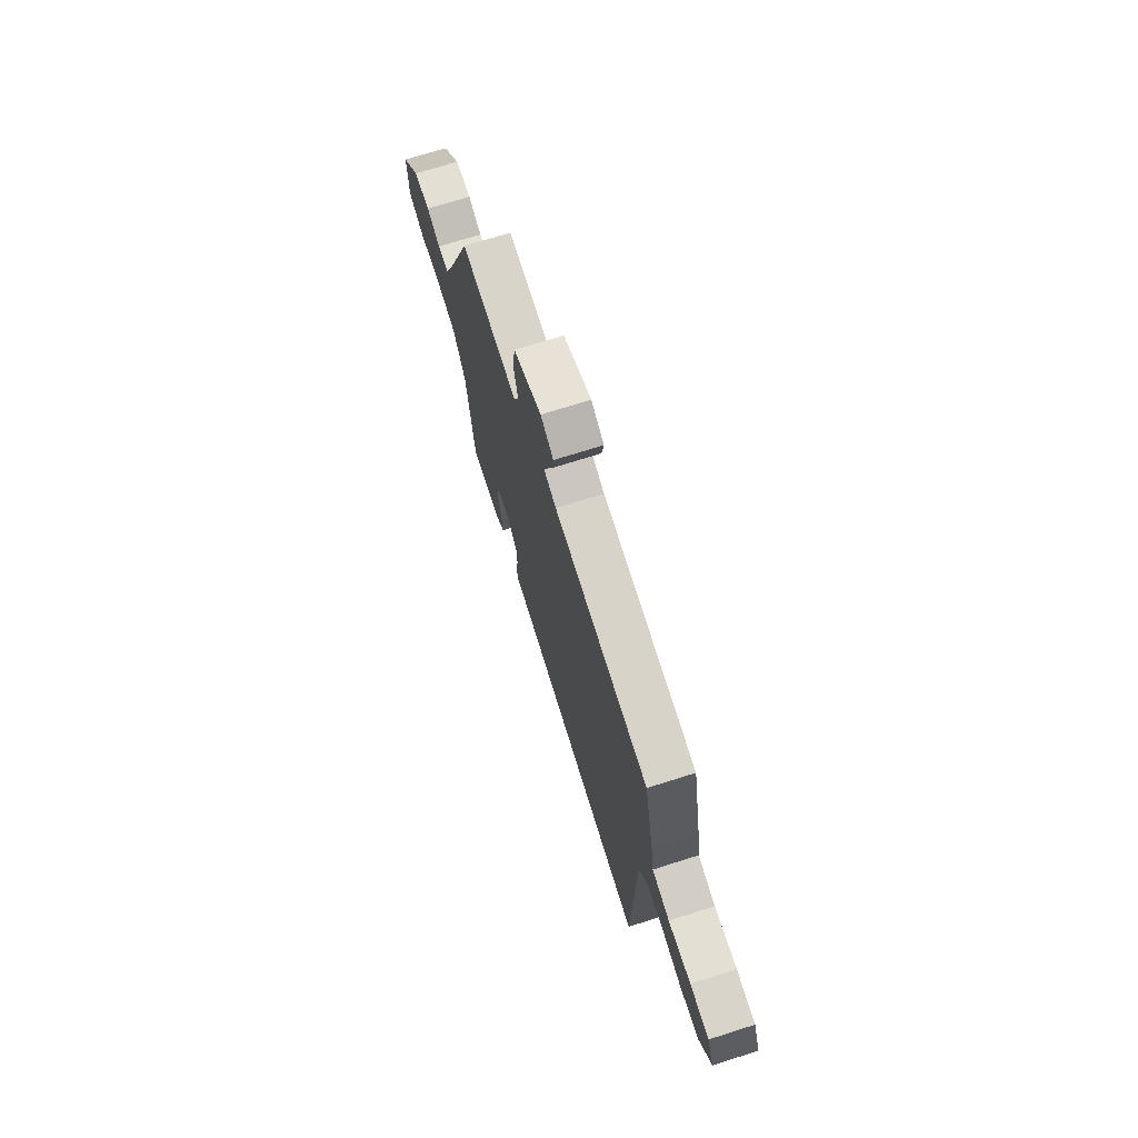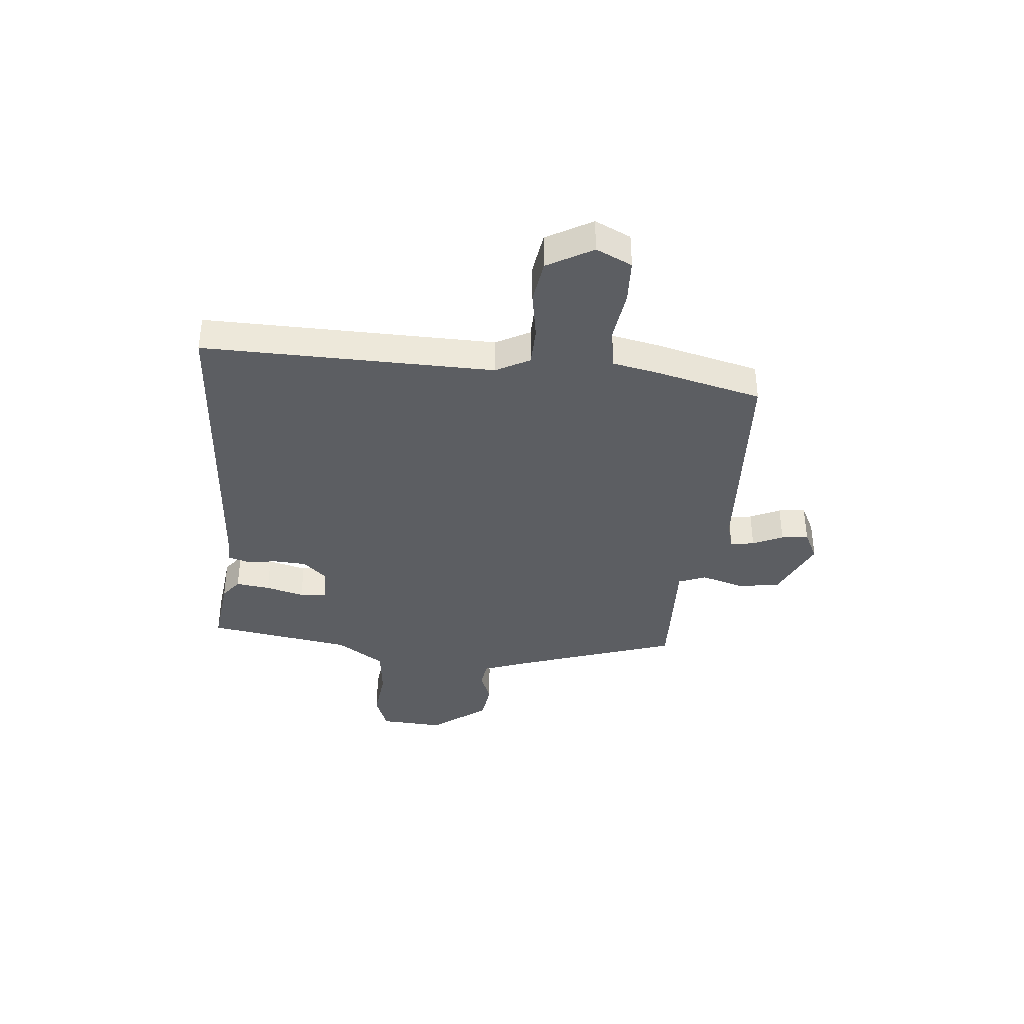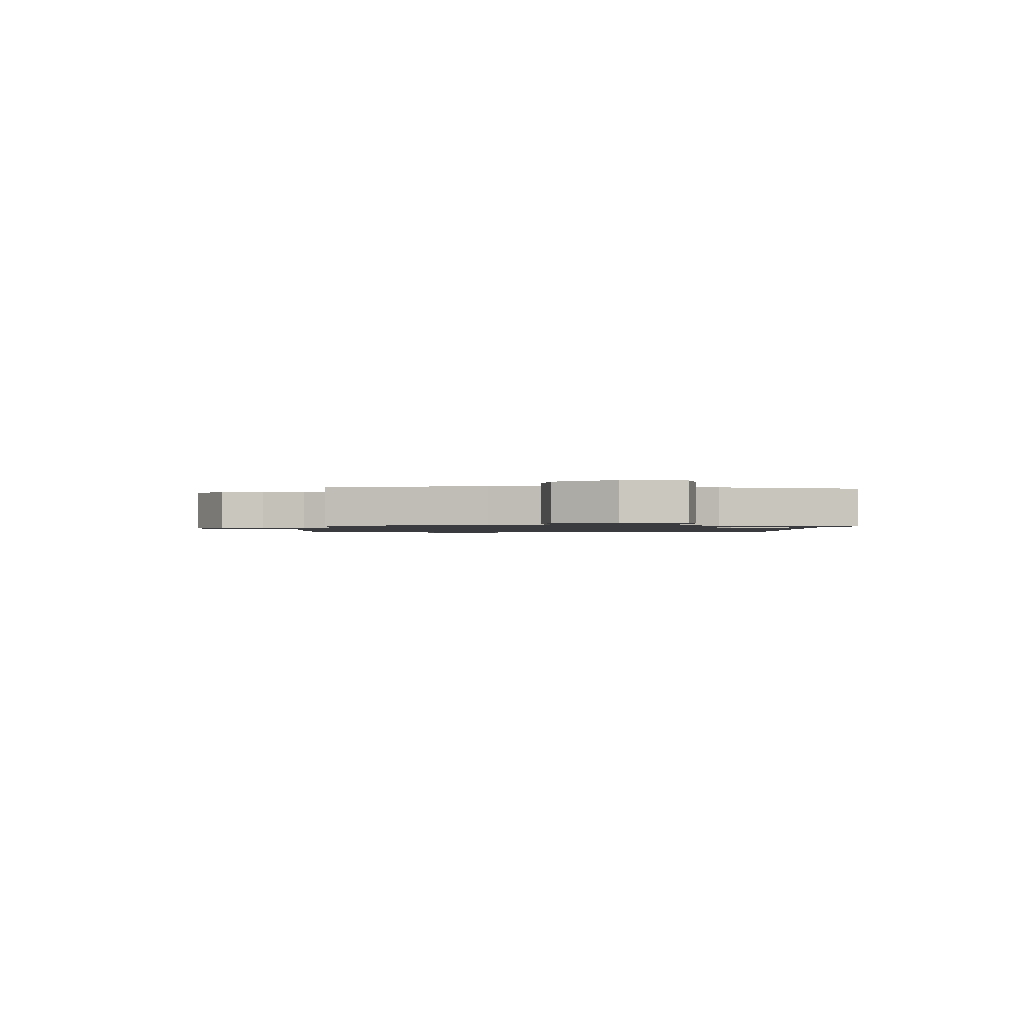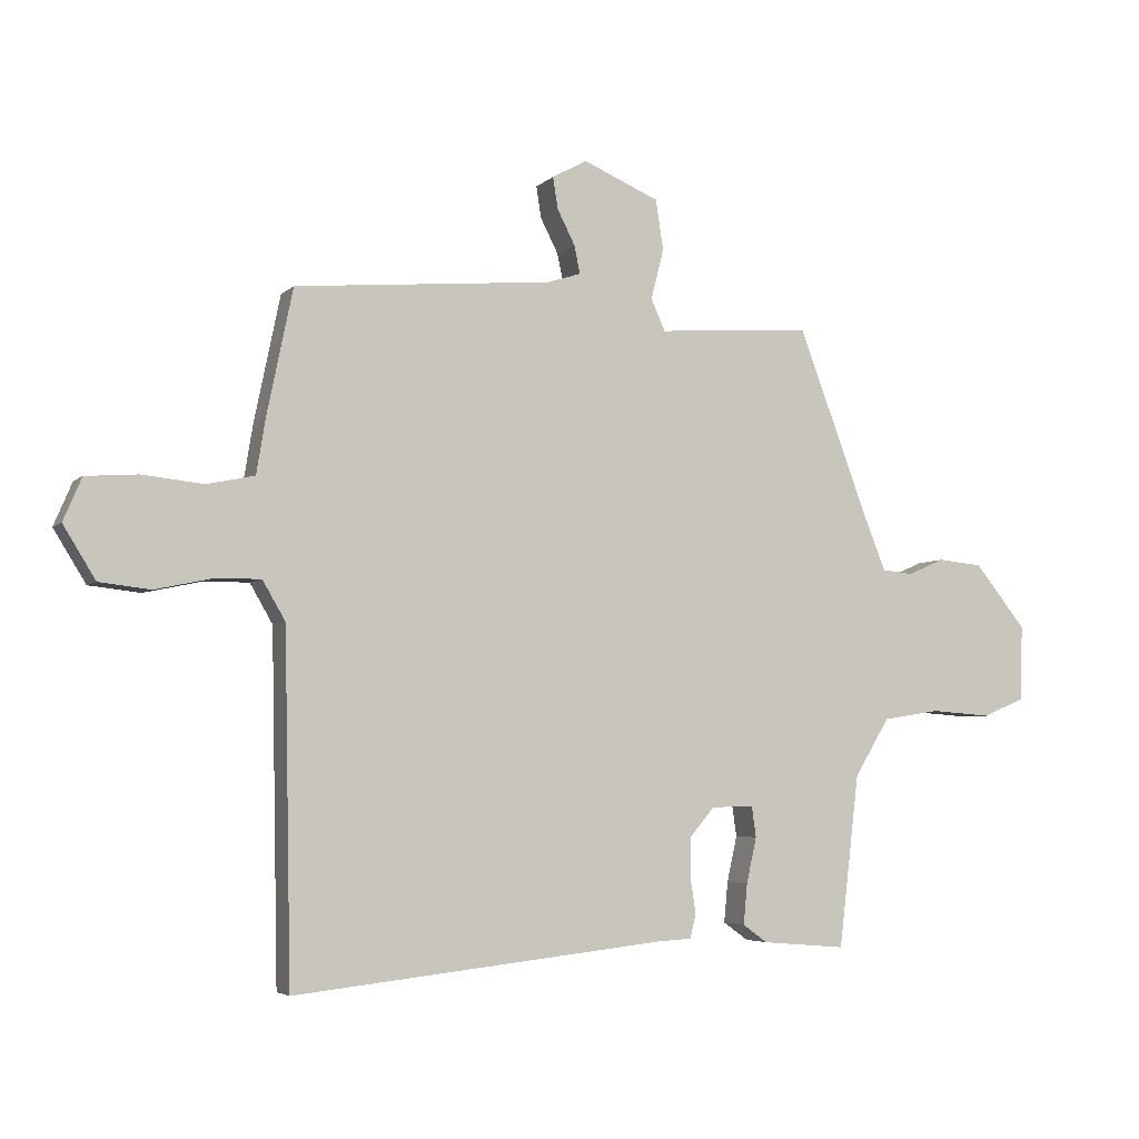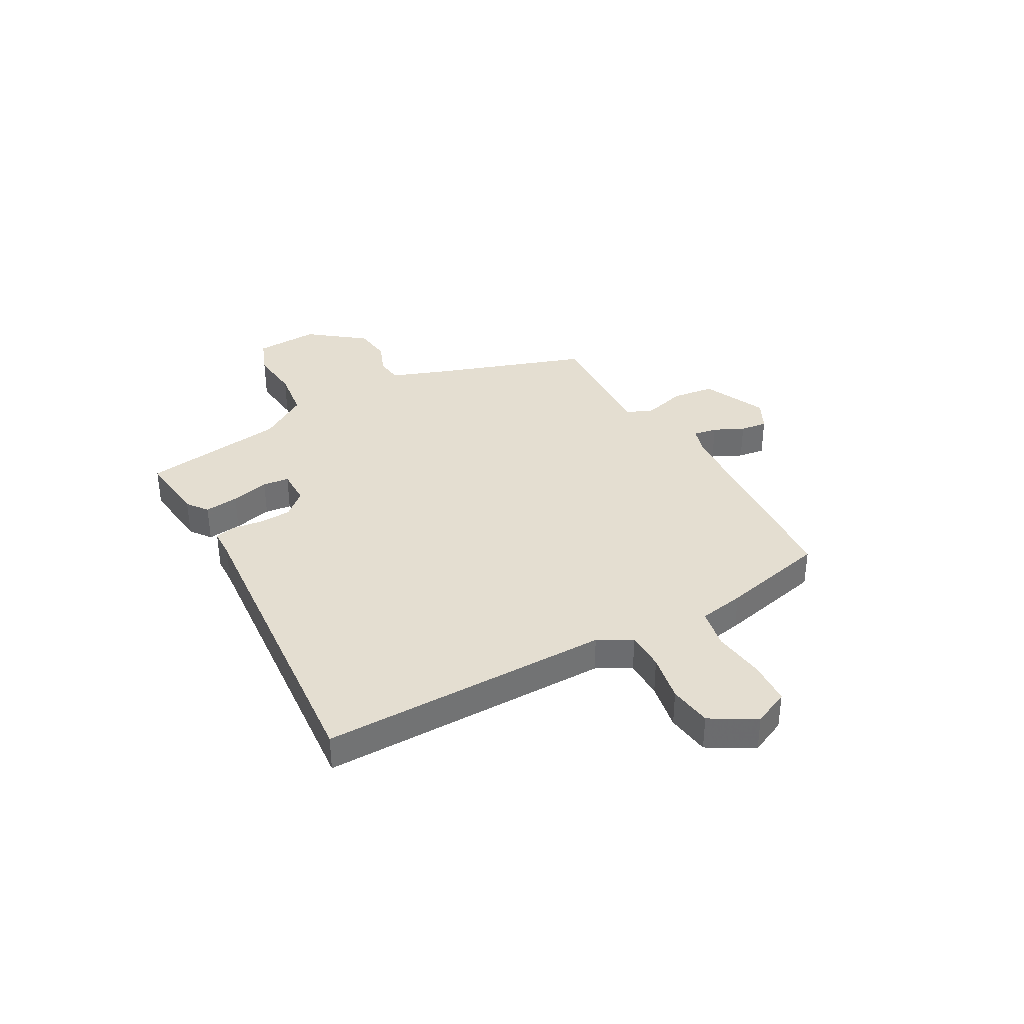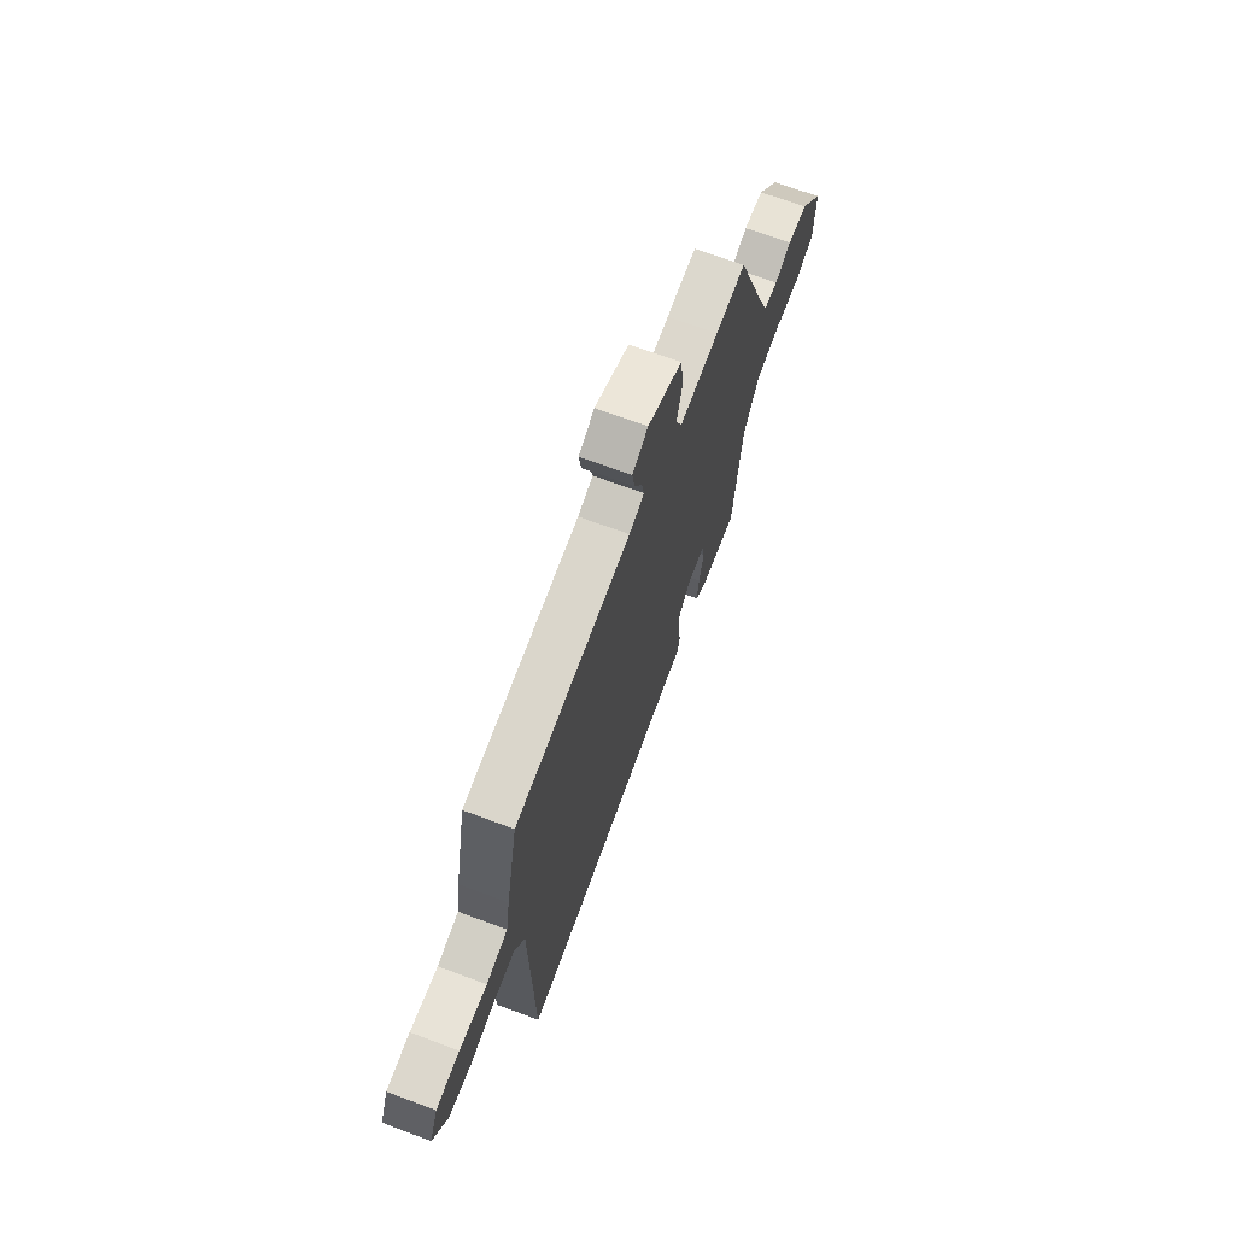
<metadata>
{"format":"obj","ext":"obj","renderer":"f3d","projection":"perspective","resolution":1024,"background":"white","views":[{"elev":71.6,"azim":-107.6,"up":"+Z"},{"elev":-37.8,"azim":-97.6,"up":"+Y"},{"elev":-1.3,"azim":82.6,"up":"+Y"},{"elev":-4.6,"azim":-22.3,"up":"+Z"},{"elev":36.4,"azim":-120.6,"up":"+Y"},{"elev":68.6,"azim":-69.5,"up":"+Z"}]}
</metadata>
<code>
v 0.366 0.07 0.488
v 0.473 0.07 0.201
v 0.511 0.07 0.106
v 0.56 0.07 0.101
v 0.618 0.07 0.126
v 0.688 0.07 0.119
v 0.769 0.07 0.019
v 0.766 0.07 -0.1
v 0.699 0.07 -0.128
v 0.604 0.07 -0.121
v 0.513 0.07 -0.135
v 0.458 0.07 -0.226
v 0.426 0.07 -0.497
v 0.294 0.07 -0.486
v 0.255 0.07 -0.458
v 0.261 0.07 -0.394
v 0.277 0.07 -0.322
v 0.27 0.07 -0.273
v 0.203 0.07 -0.275
v 0.164 0.07 -0.321
v 0.163 0.07 -0.381
v 0.172 0.07 -0.439
v 0.163 0.07 -0.477
v 0.109 0.07 -0.48
v -0.478 0.07 -0.544
v -0.489 0.07 -0.001
v -0.525 0.07 0.061
v -0.598 0.07 0.06
v -0.687 0.07 0.041
v -0.768 0.07 0.05
v -0.819 0.07 0.133
v -0.79 0.07 0.201
v -0.708 0.07 0.207
v -0.611 0.07 0.197
v -0.536 0.07 0.213
v -0.522 0.07 0.299
v -0.481 0.07 0.498
v -0.075 0.07 0.534
v -0.022 0.07 0.551
v -0.031 0.07 0.595
v -0.059 0.07 0.65
v -0.067 0.07 0.7
v -0.012 0.07 0.73
v 0.108 0.07 0.679
v 0.12 0.07 0.6
v 0.1 0.07 0.521
v 0.122 0.07 0.471
v 0.26 0.07 0.481
v 0.366 0 0.488
v 0.473 0 0.201
v 0.511 0 0.106
v 0.56 0 0.101
v 0.618 0 0.126
v 0.688 0 0.119
v 0.769 0 0.019
v 0.766 0 -0.1
v 0.699 0 -0.128
v 0.604 0 -0.121
v 0.513 0 -0.135
v 0.458 0 -0.226
v 0.426 0 -0.497
v 0.294 0 -0.486
v 0.255 0 -0.458
v 0.261 0 -0.394
v 0.277 0 -0.322
v 0.27 0 -0.273
v 0.203 0 -0.275
v 0.164 0 -0.321
v 0.163 0 -0.381
v 0.172 0 -0.439
v 0.163 0 -0.477
v 0.109 0 -0.48
v -0.478 0 -0.544
v -0.489 0 -0.001
v -0.525 0 0.061
v -0.598 0 0.06
v -0.687 0 0.041
v -0.768 0 0.05
v -0.819 0 0.133
v -0.79 0 0.201
v -0.708 0 0.207
v -0.611 0 0.197
v -0.536 0 0.213
v -0.522 0 0.299
v -0.481 0 0.498
v -0.075 0 0.534
v -0.022 0 0.551
v -0.031 0 0.595
v -0.059 0 0.65
v -0.067 0 0.7
v -0.012 0 0.73
v 0.108 0 0.679
v 0.12 0 0.6
v 0.1 0 0.521
v 0.122 0 0.471
v 0.26 0 0.481
f 47 48 1 2
f 44 45 46
f 43 44 46
f 42 43 46
f 41 42 46
f 40 41 46
f 39 40 46 47
f 47 2 3
f 39 47 3
f 38 39 3
f 37 38 3
f 36 37 3
f 35 36 3
f 32 33 34
f 31 32 34
f 30 31 34
f 29 30 34
f 28 29 34
f 34 35 3
f 28 34 3
f 27 28 3
f 24 25 26
f 24 26 27
f 23 24 27
f 22 23 27
f 21 22 27
f 20 21 27
f 19 20 27 3
f 15 16 17
f 14 15 17
f 13 14 17
f 12 13 17
f 11 12 17 18
f 8 9 10
f 7 8 10
f 6 7 10
f 5 6 10
f 4 5 10
f 4 10 11
f 11 18 19
f 4 11 19
f 3 4 19
f 50 49 96 95
f 94 93 92
f 94 92 91
f 94 91 90
f 94 90 89
f 94 89 88
f 95 94 88 87
f 51 50 95
f 51 95 87
f 51 87 86
f 51 86 85
f 51 85 84
f 51 84 83
f 82 81 80
f 82 80 79
f 82 79 78
f 82 78 77
f 82 77 76
f 51 83 82
f 51 82 76
f 51 76 75
f 74 73 72
f 75 74 72
f 75 72 71
f 75 71 70
f 75 70 69
f 75 69 68
f 51 75 68 67
f 65 64 63
f 65 63 62
f 65 62 61
f 65 61 60
f 66 65 60 59
f 58 57 56
f 58 56 55
f 58 55 54
f 58 54 53
f 58 53 52
f 59 58 52
f 67 66 59
f 67 59 52
f 67 52 51
f 1 49 50 2
f 2 50 51 3
f 3 51 52 4
f 4 52 53 5
f 5 53 54 6
f 6 54 55 7
f 7 55 56 8
f 8 56 57 9
f 9 57 58 10
f 10 58 59 11
f 11 59 60 12
f 12 60 61 13
f 13 61 62 14
f 14 62 63 15
f 15 63 64 16
f 16 64 65 17
f 17 65 66 18
f 18 66 67 19
f 19 67 68 20
f 20 68 69 21
f 21 69 70 22
f 22 70 71 23
f 23 71 72 24
f 24 72 73 25
f 25 73 74 26
f 26 74 75 27
f 27 75 76 28
f 28 76 77 29
f 29 77 78 30
f 30 78 79 31
f 31 79 80 32
f 32 80 81 33
f 33 81 82 34
f 34 82 83 35
f 35 83 84 36
f 36 84 85 37
f 37 85 86 38
f 38 86 87 39
f 39 87 88 40
f 40 88 89 41
f 41 89 90 42
f 42 90 91 43
f 43 91 92 44
f 44 92 93 45
f 45 93 94 46
f 46 94 95 47
f 47 95 96 48
f 48 96 49 1

</code>
